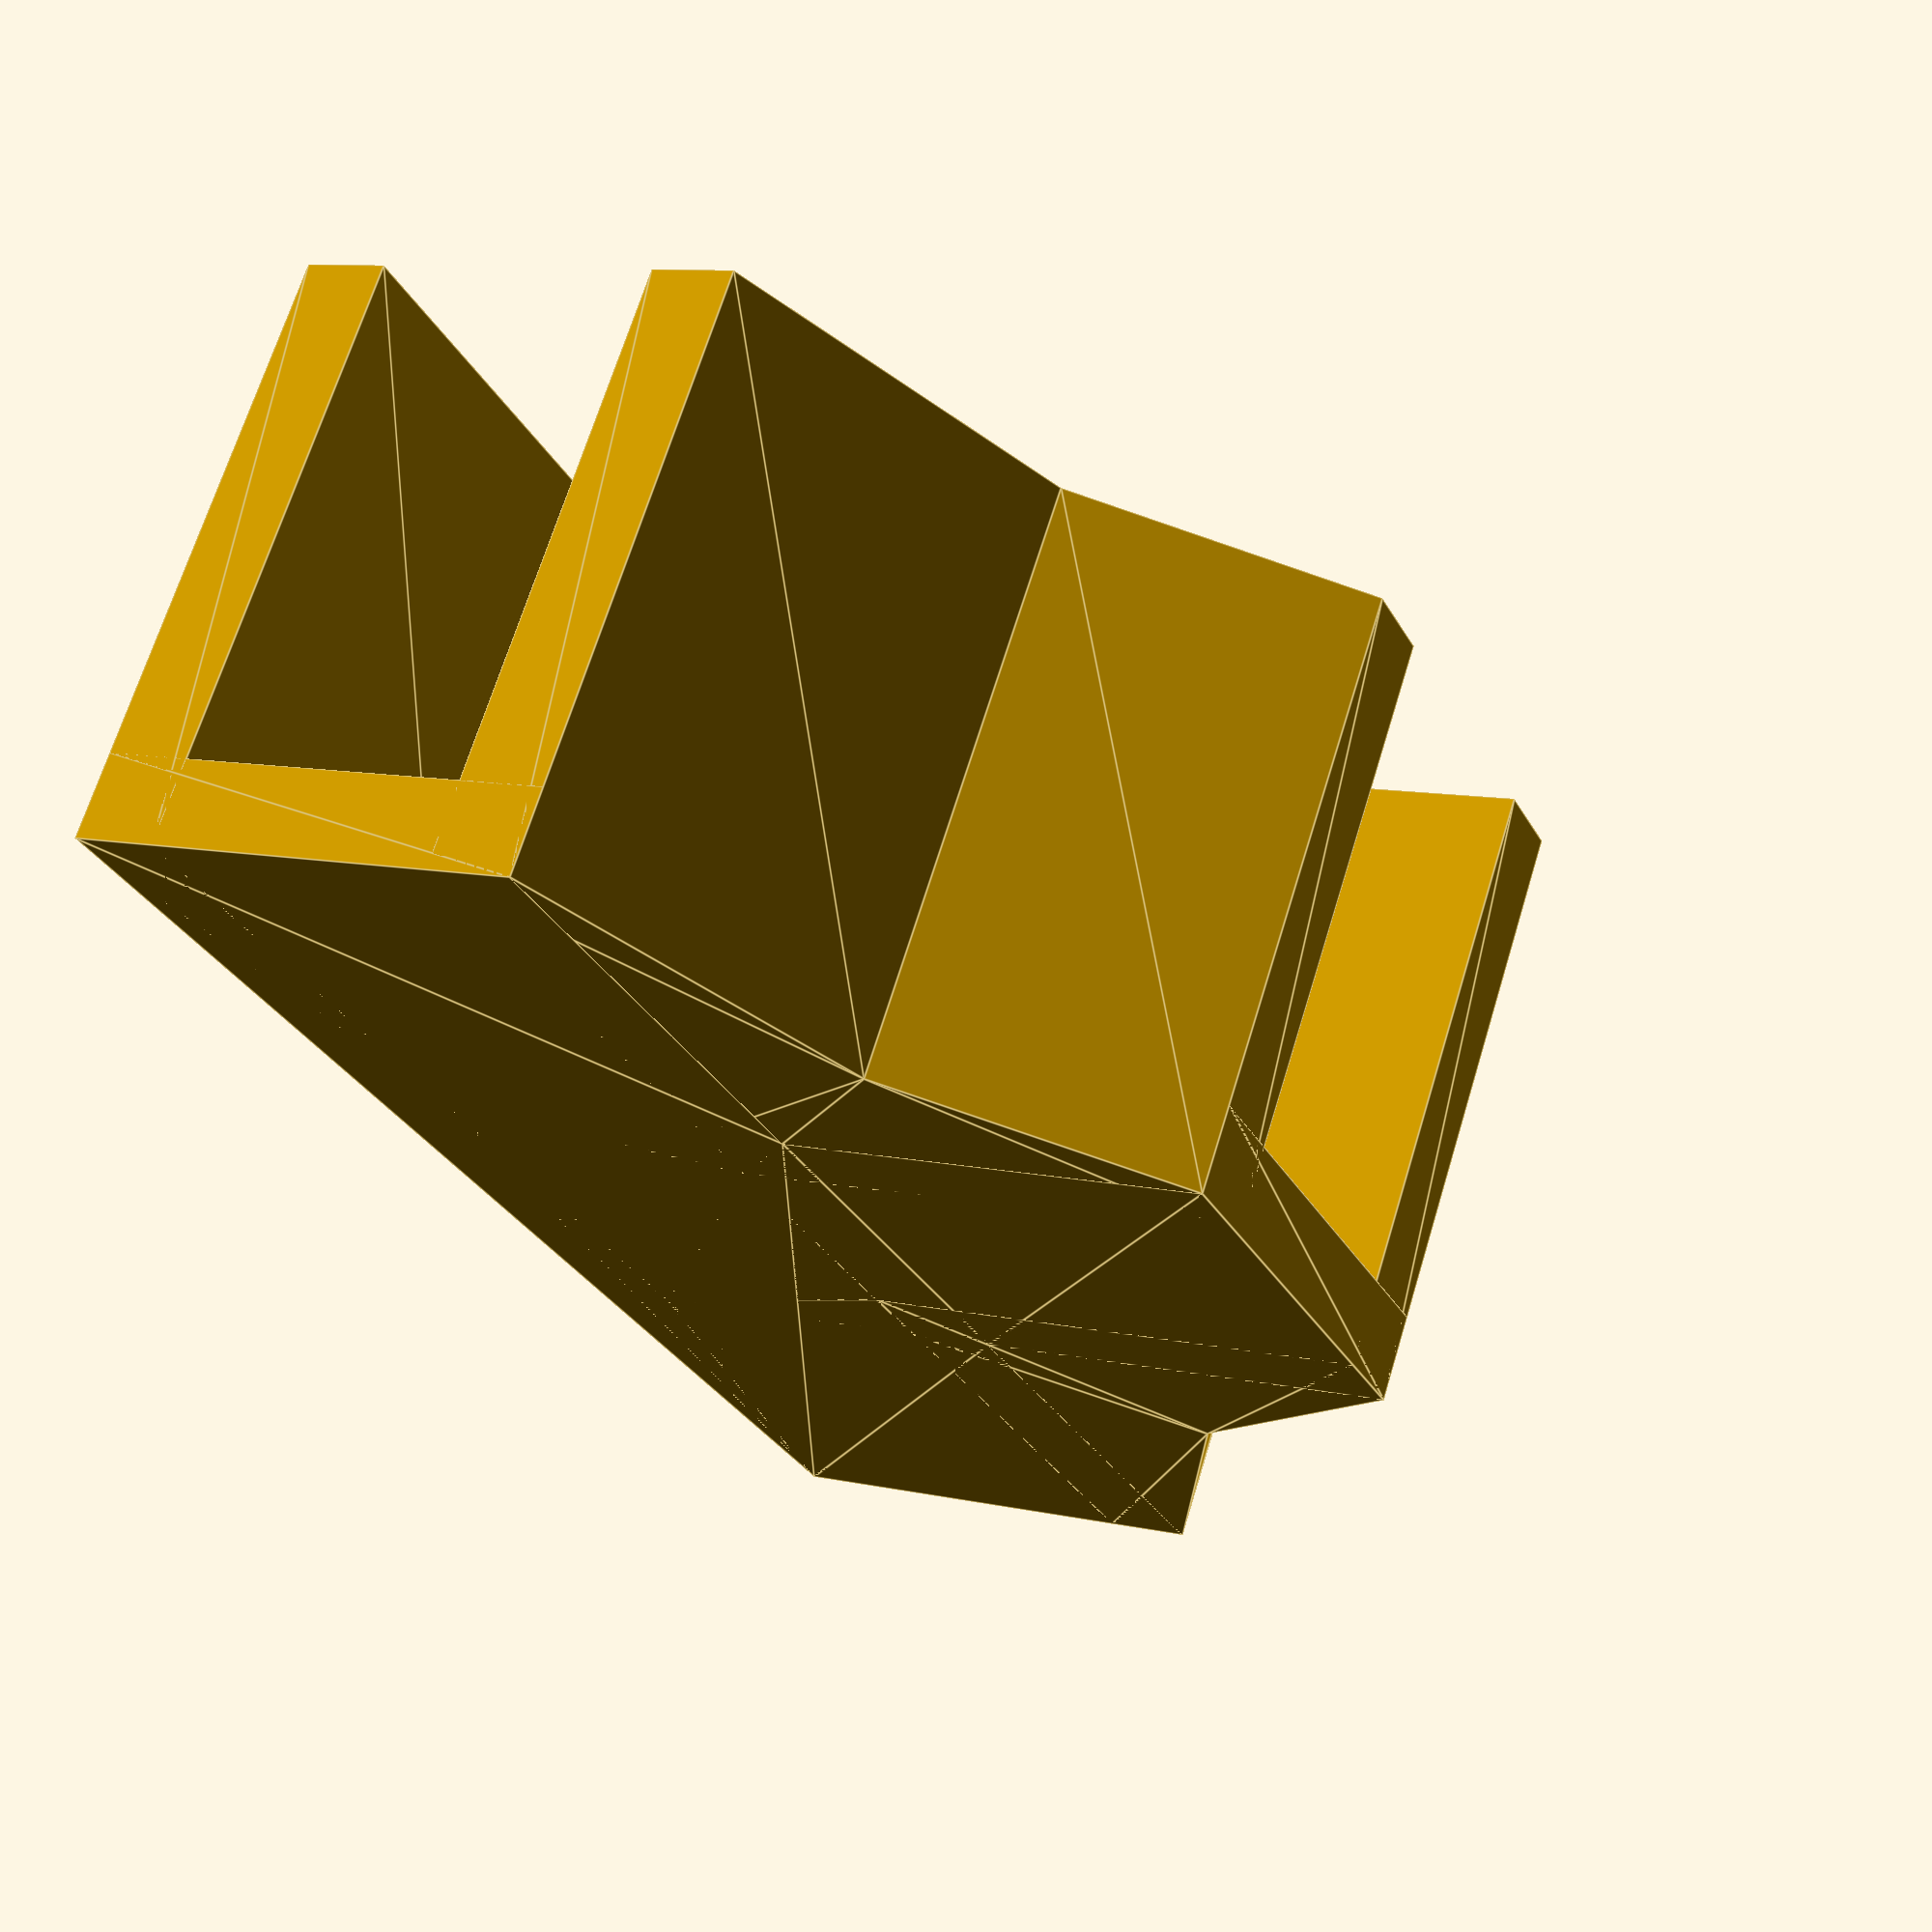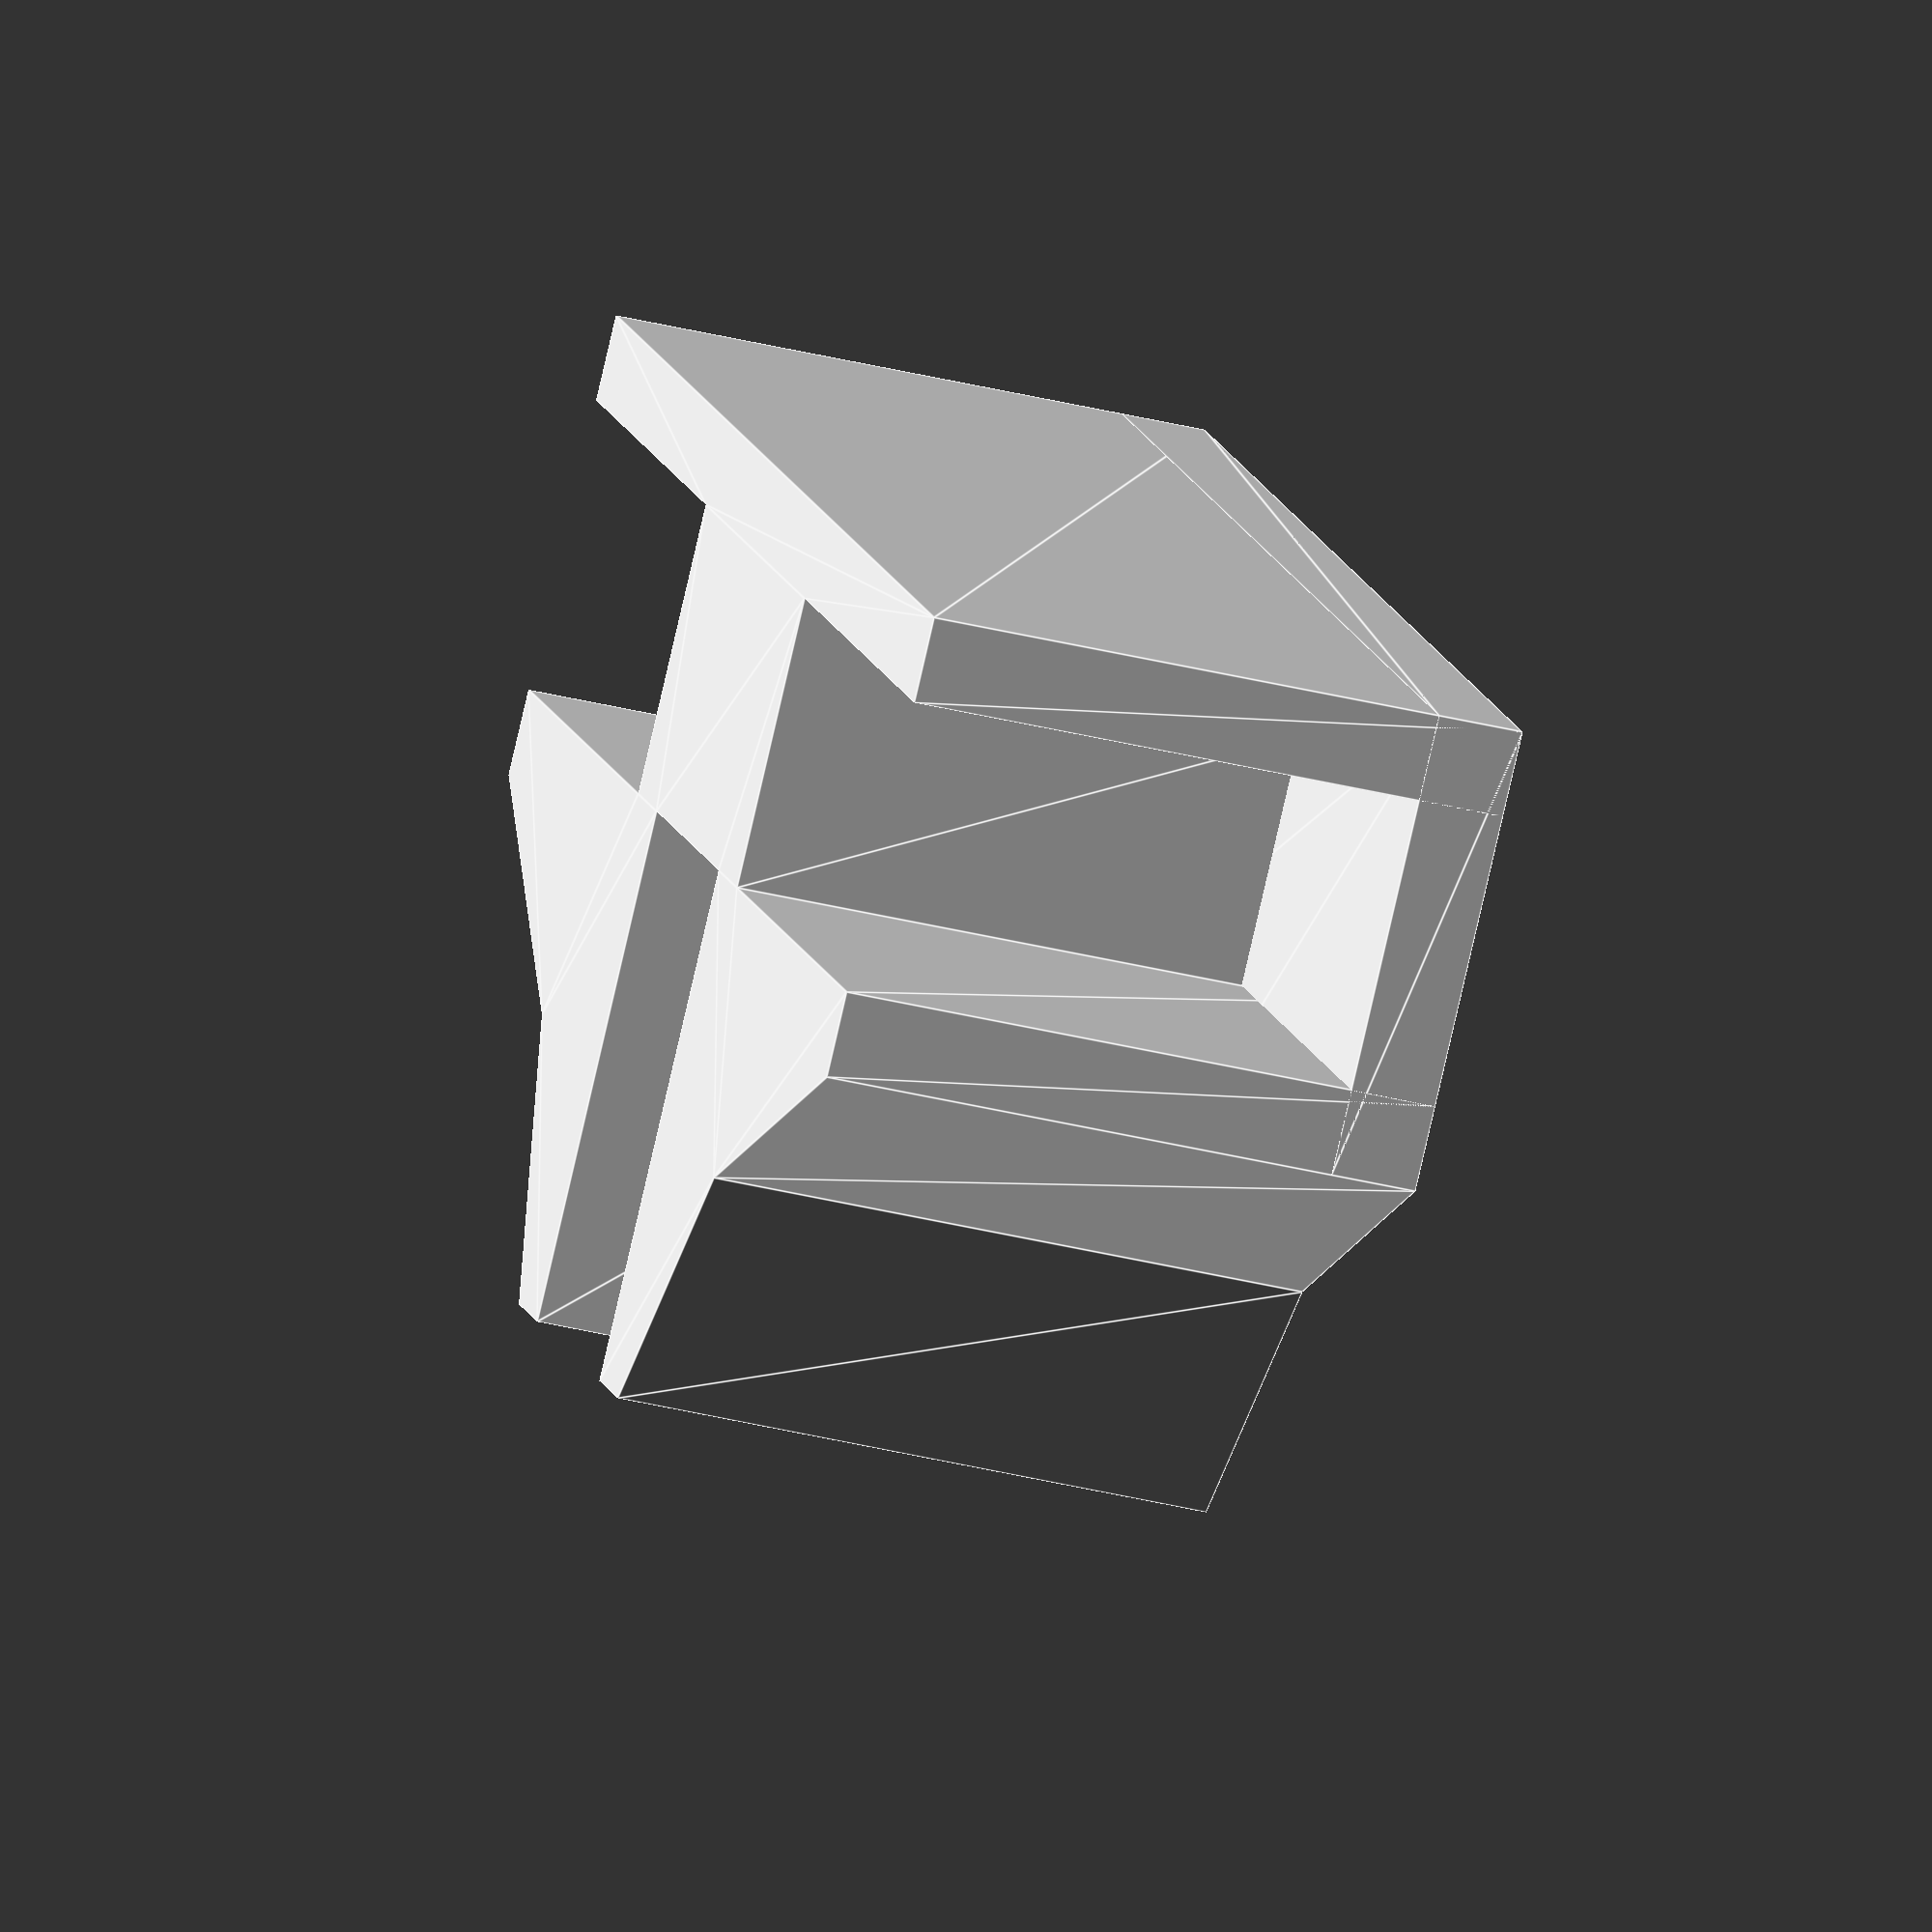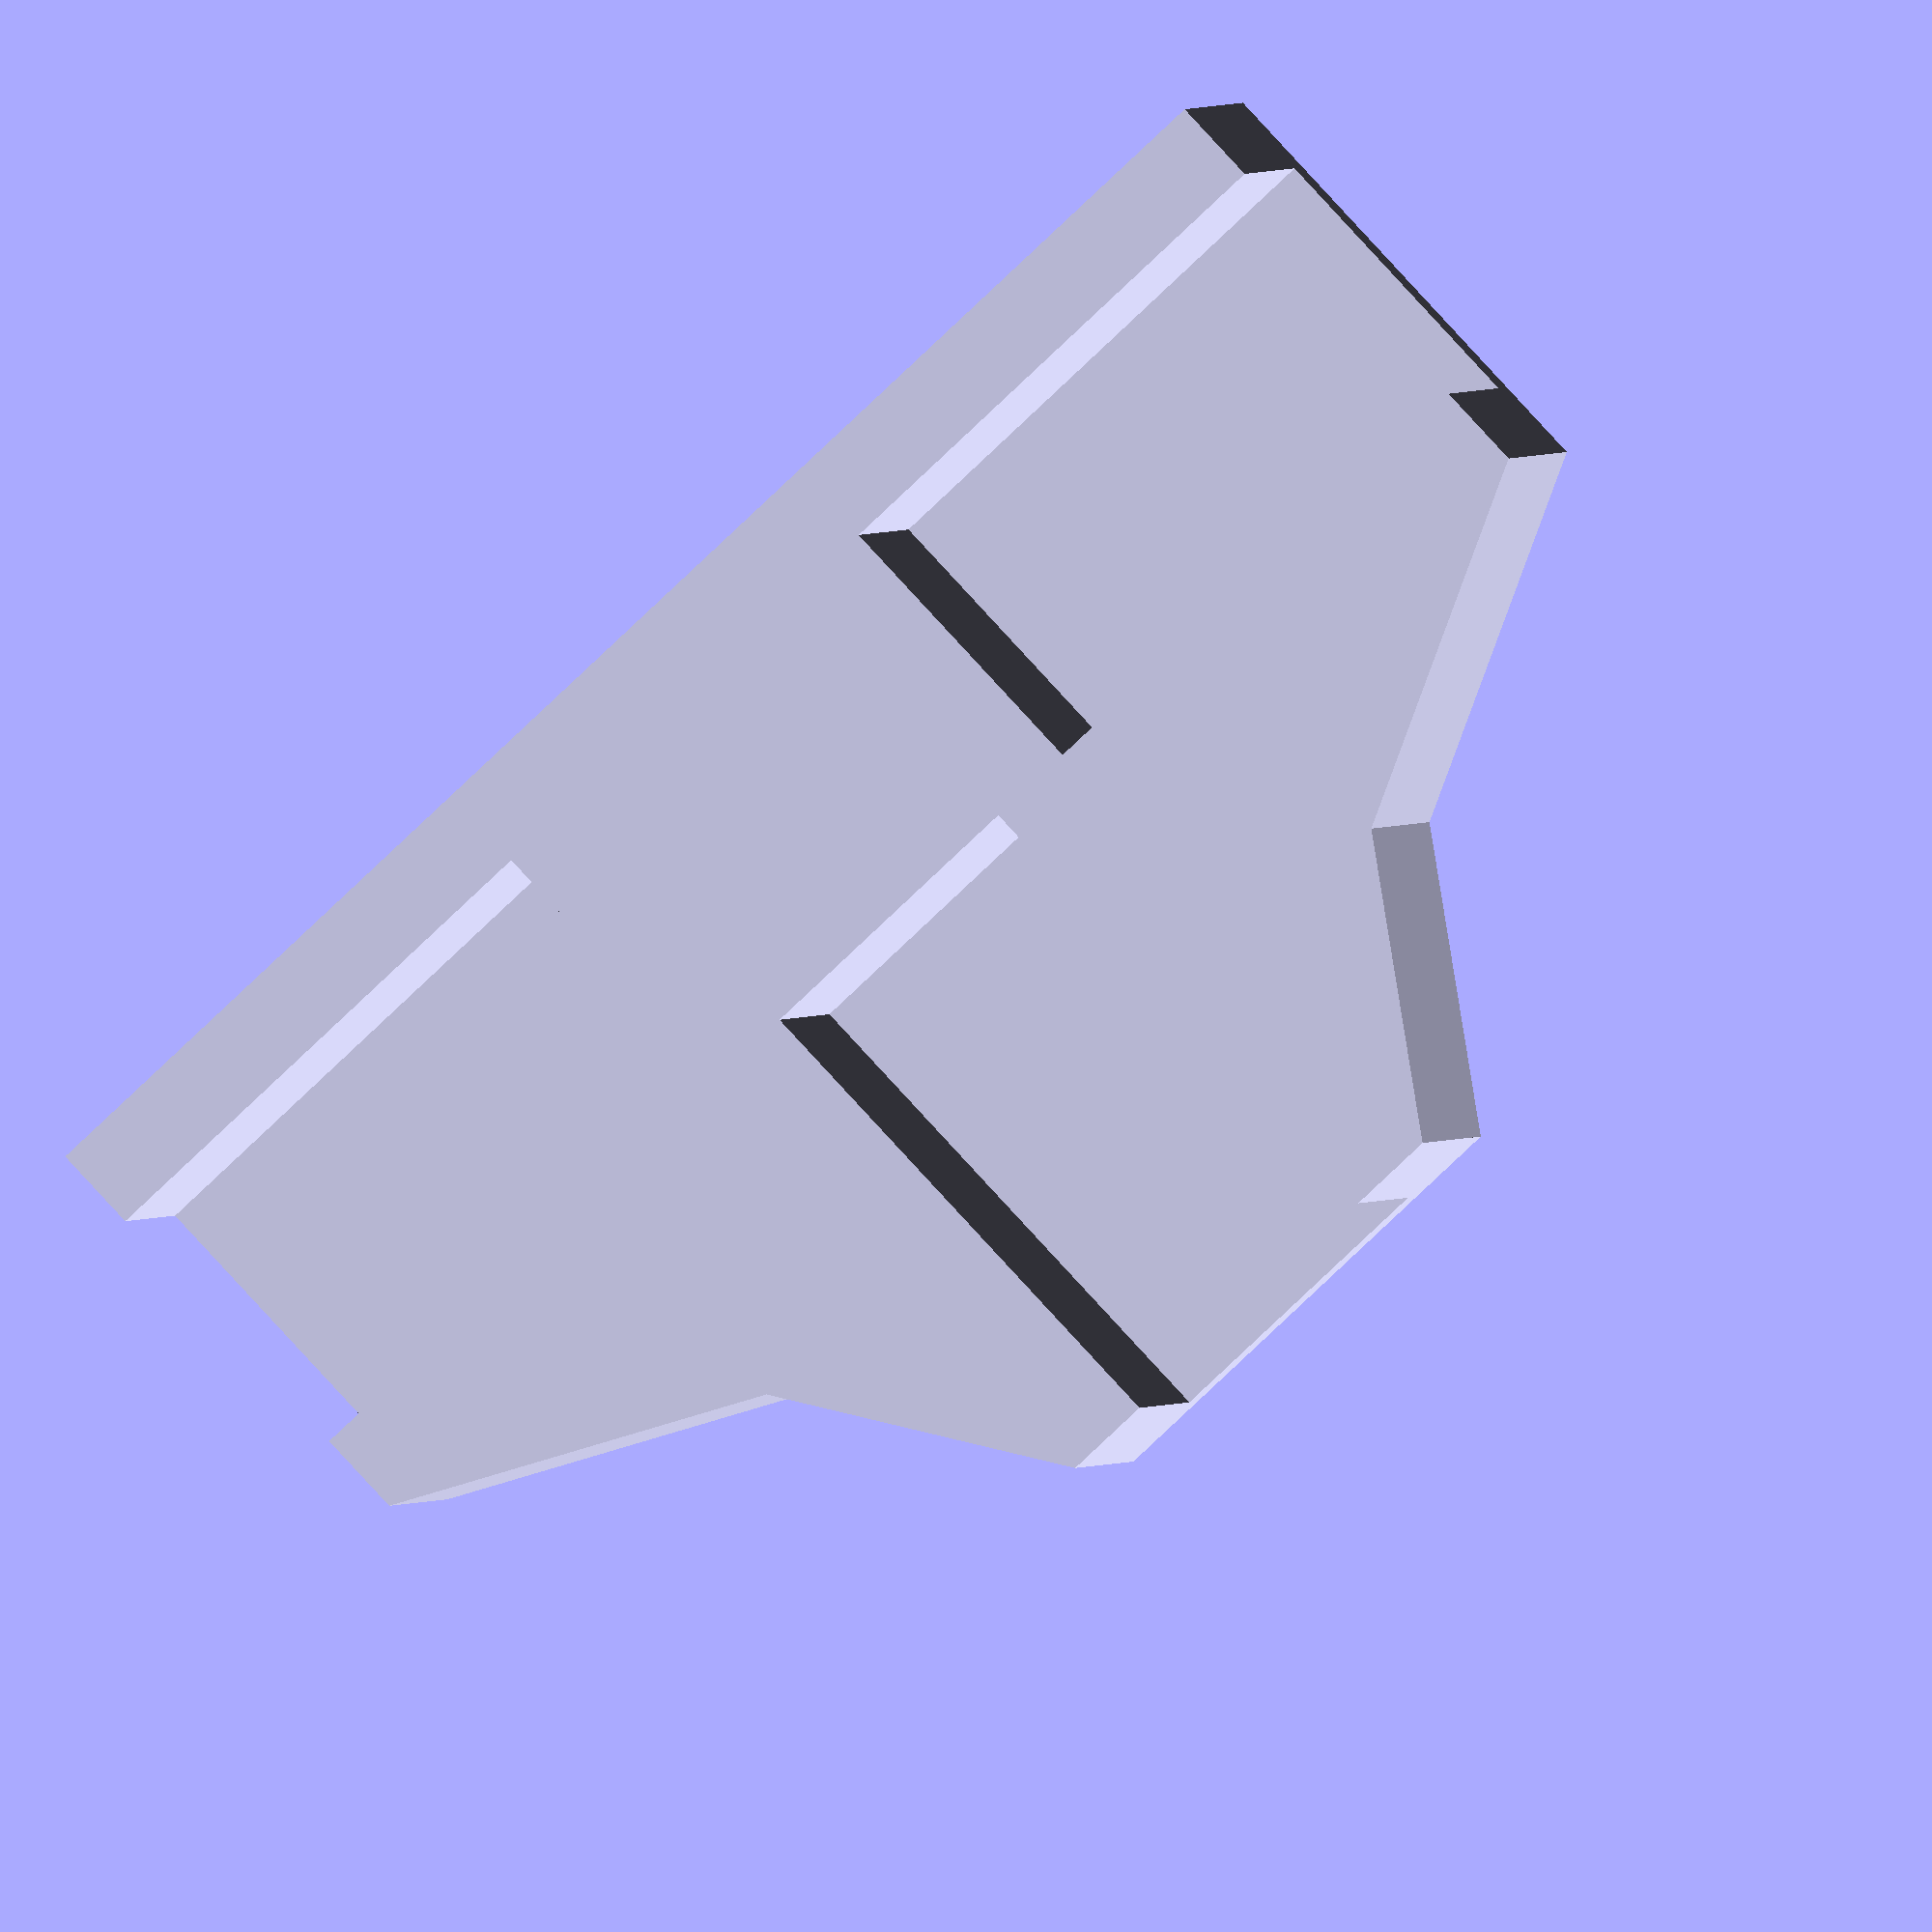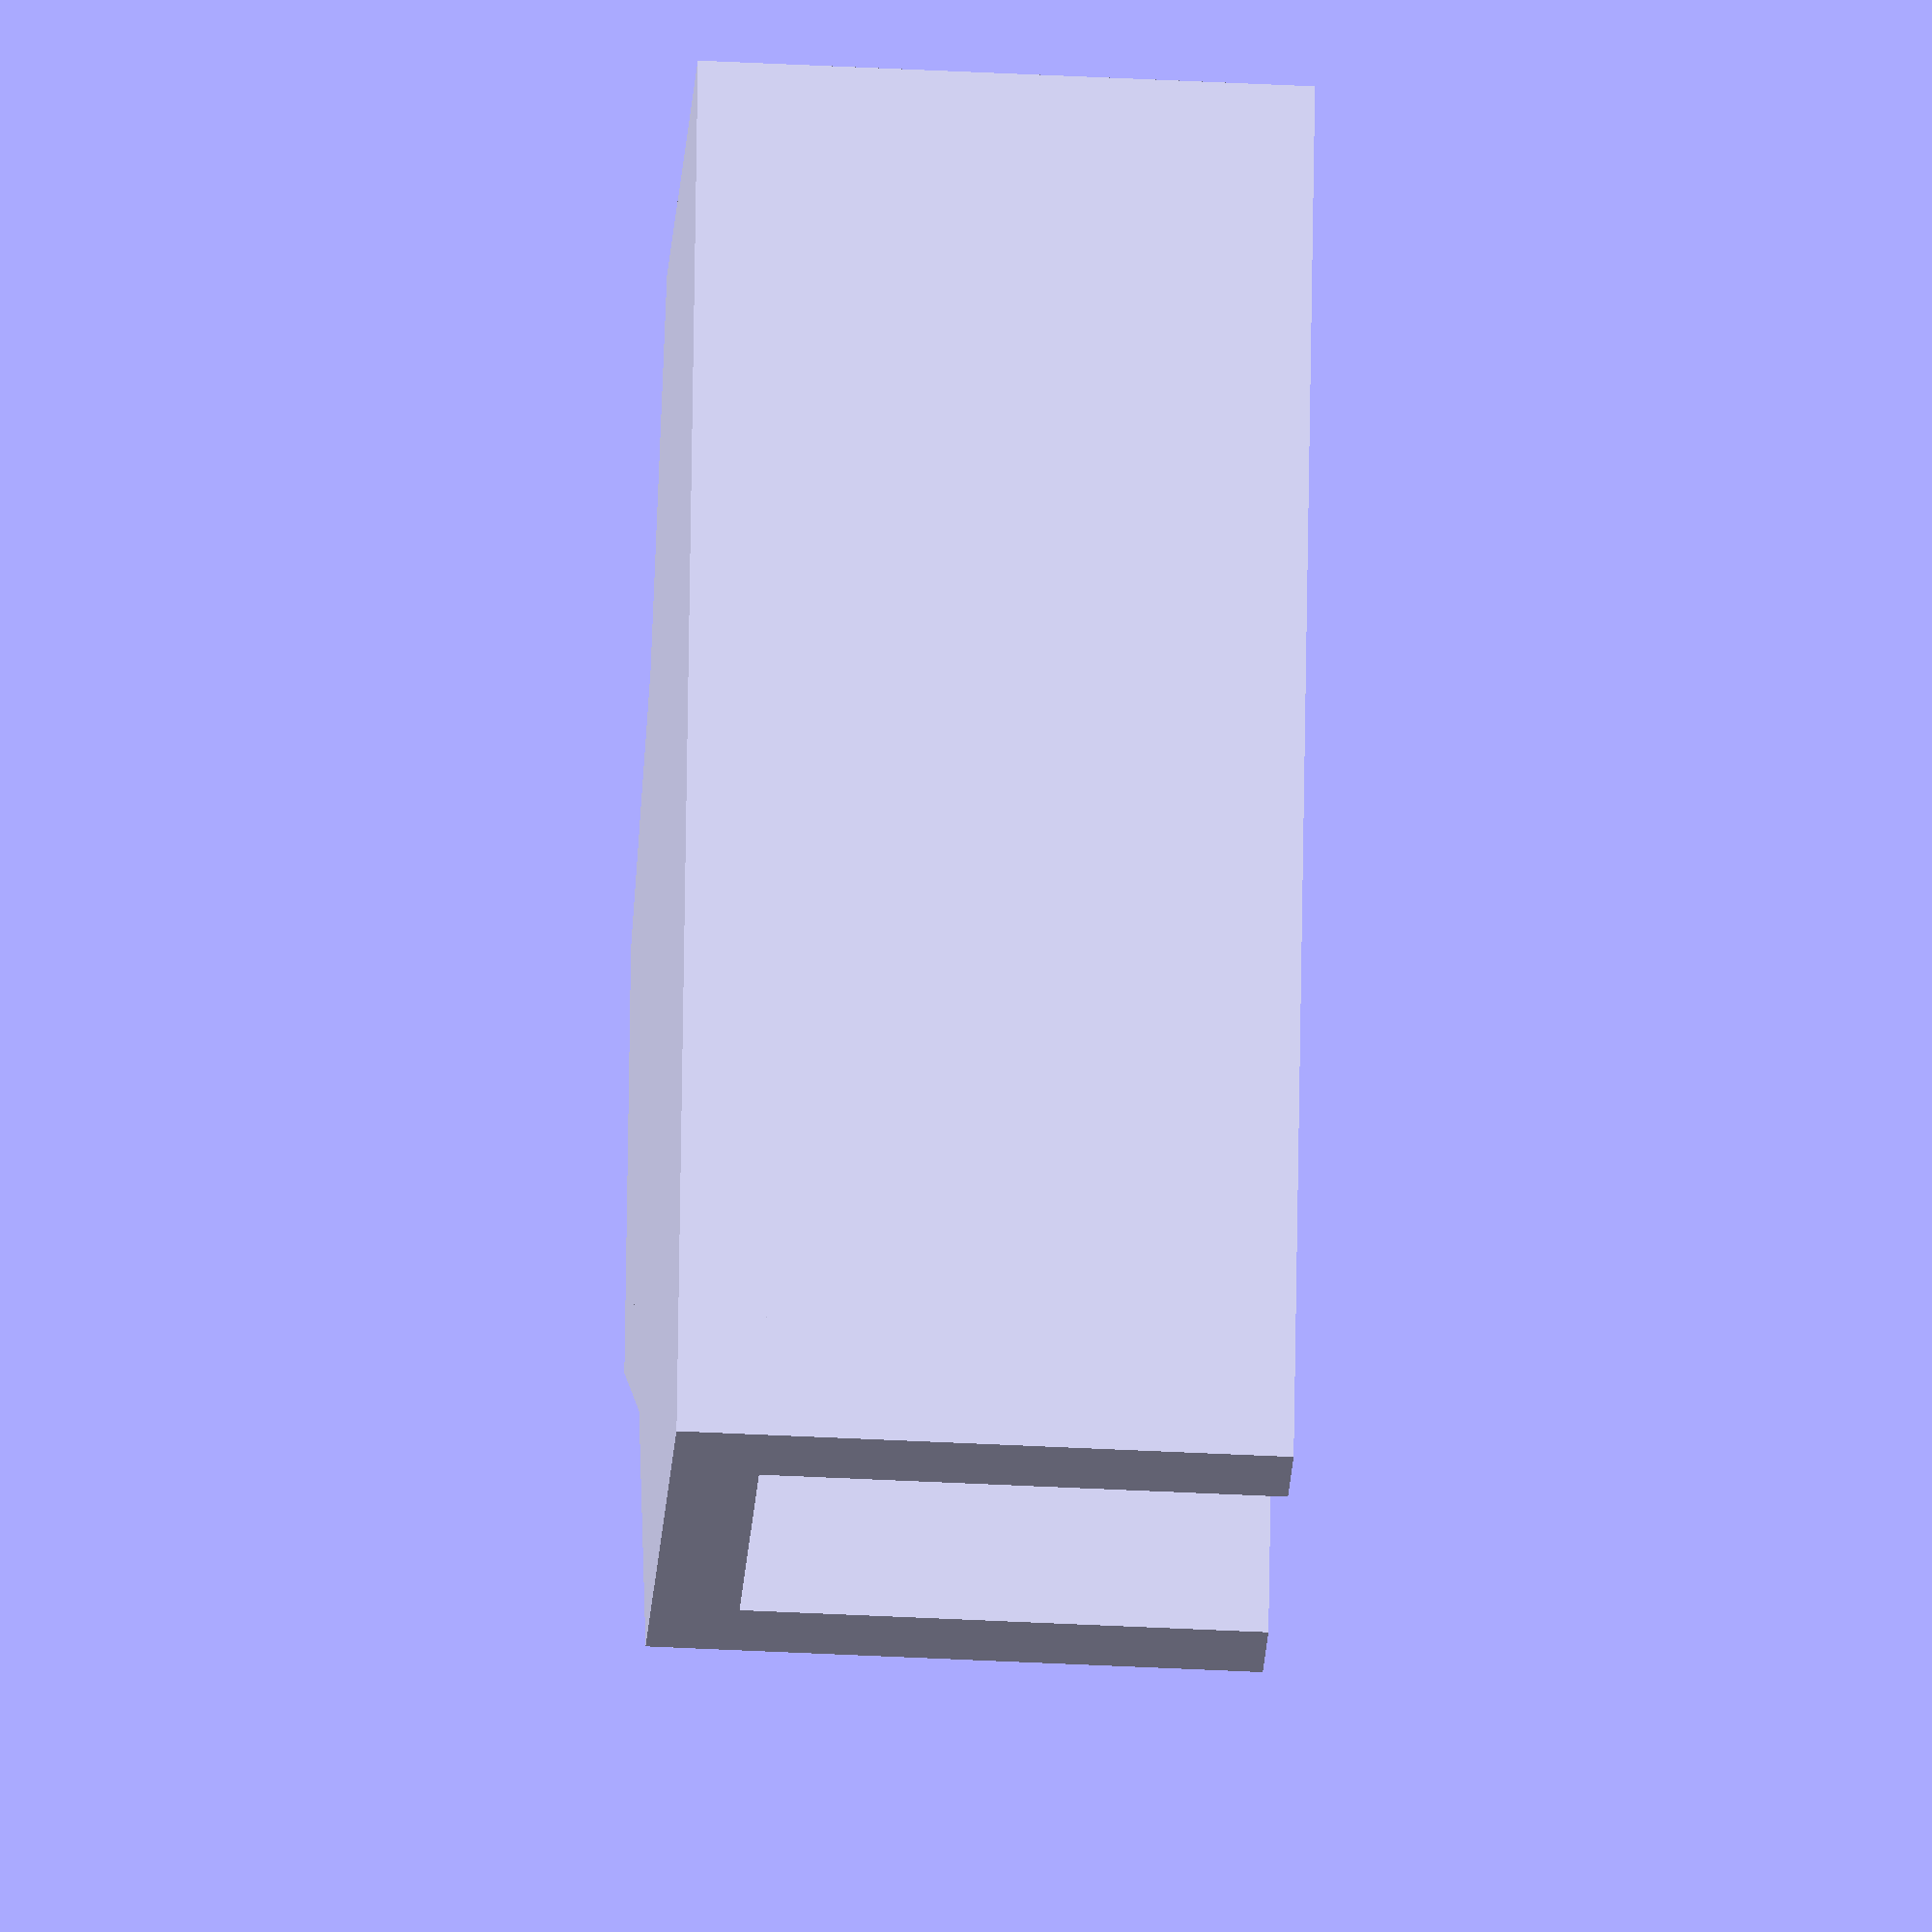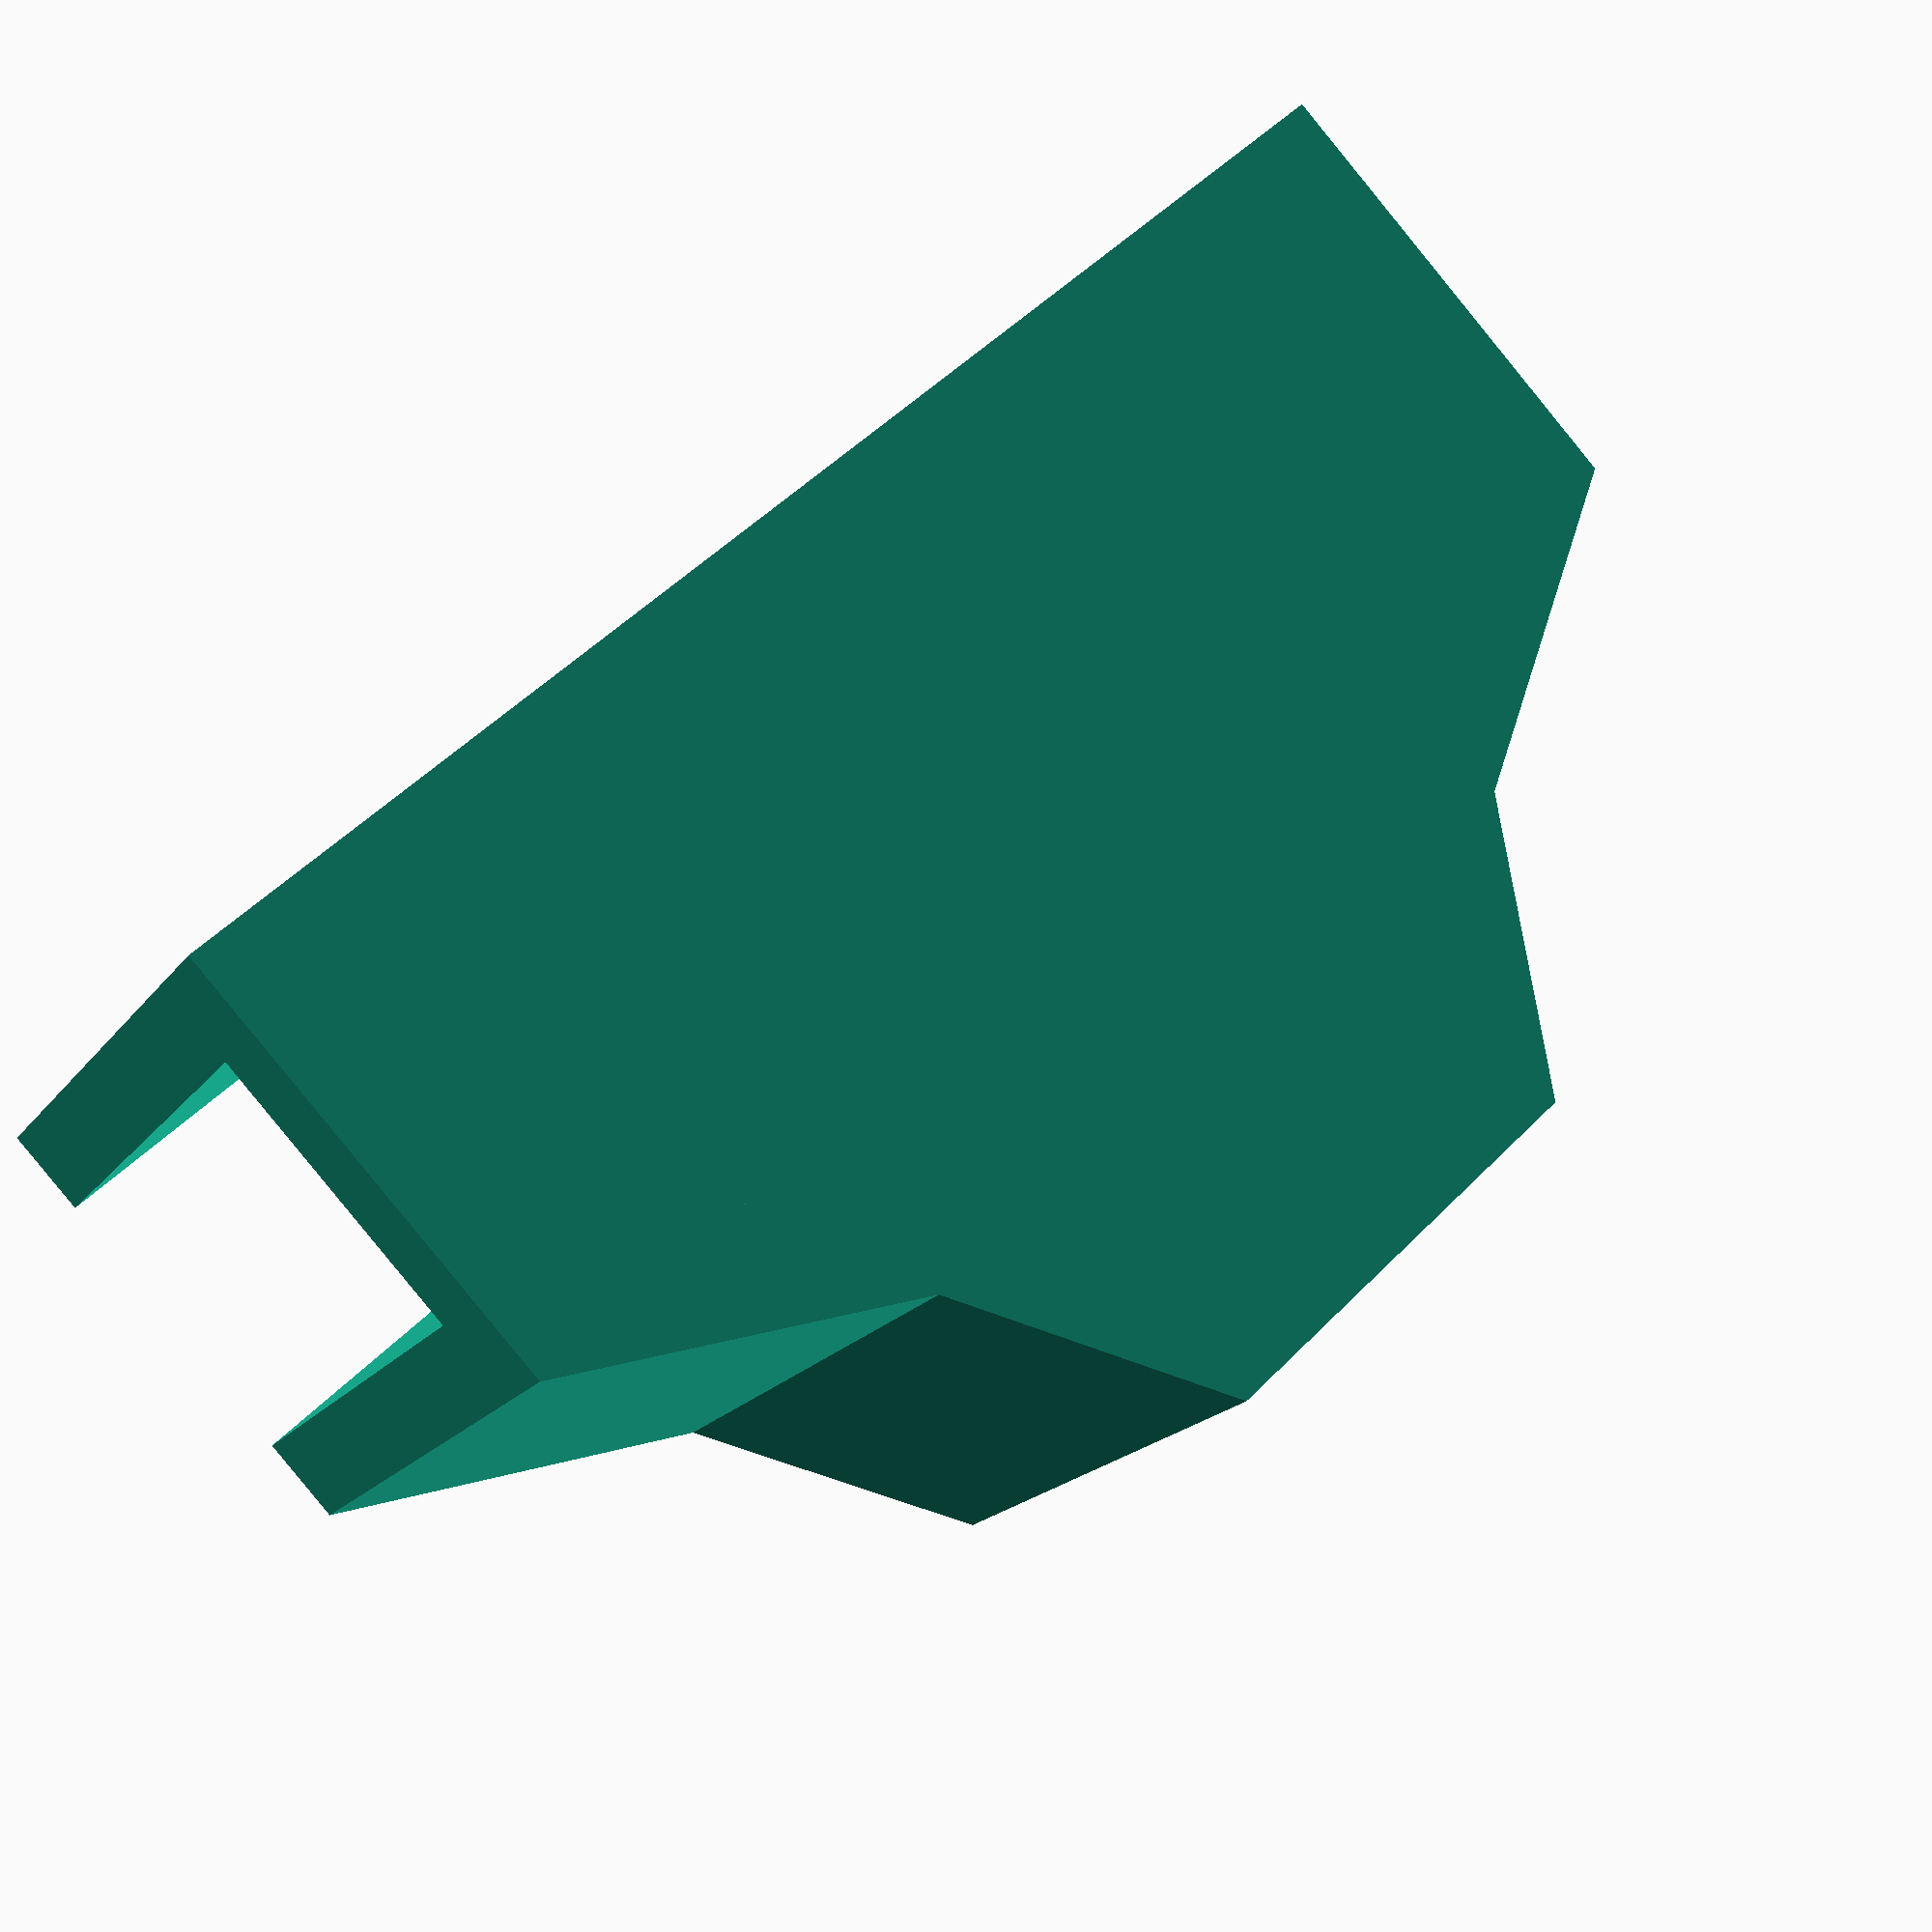
<openscad>
thickness = 5;
ext = 30;
x = thickness*2;

plank_thickness = 17;

linear_extrude(height=30+thickness) body();
linear_extrude(height=thickness) base();

module body() {
    half_body();
    mirror([0, 1]) half_body();
    
    module half_body() {
    polygon([[0,0],  [0, thickness+plank_thickness/2+ext], [thickness, thickness+plank_thickness/2+ext], [thickness, thickness+plank_thickness/2], [thickness+plank_thickness, thickness+plank_thickness/2],
         [thickness+plank_thickness, thickness+plank_thickness/2+ext], [thickness+plank_thickness+thickness, thickness+plank_thickness/2+ext],
         [thickness+plank_thickness+thickness+x, plank_thickness/2 + thickness+x],
         [thickness+plank_thickness+ext, plank_thickness/2 + thickness], [thickness+plank_thickness+ext, plank_thickness/2], [plank_thickness+thickness*2, plank_thickness/2],
         [plank_thickness+thickness, plank_thickness/2], [plank_thickness+thickness, 0]]);
    }
}

module base() {
    half_base();
    mirror([0, 1]) half_base();
    
    module half_base() {
    polygon([[0,0],  [0, thickness+plank_thickness/2+ext],
         [thickness+plank_thickness, thickness+plank_thickness/2+ext], [thickness+plank_thickness+thickness, thickness+plank_thickness/2+ext],
         [thickness+plank_thickness+thickness, plank_thickness/2 + thickness],
         [thickness+plank_thickness+ext, plank_thickness/2 + thickness], [thickness+plank_thickness+ext, 0],
         [plank_thickness+thickness, 0]]);
    }
}
</openscad>
<views>
elev=292.2 azim=205.2 roll=196.9 proj=p view=edges
elev=217.2 azim=317.4 roll=107.8 proj=o view=edges
elev=179.4 azim=227.0 roll=174.6 proj=o view=wireframe
elev=219.0 azim=167.9 roll=273.8 proj=o view=solid
elev=18.2 azim=133.8 roll=155.9 proj=p view=wireframe
</views>
